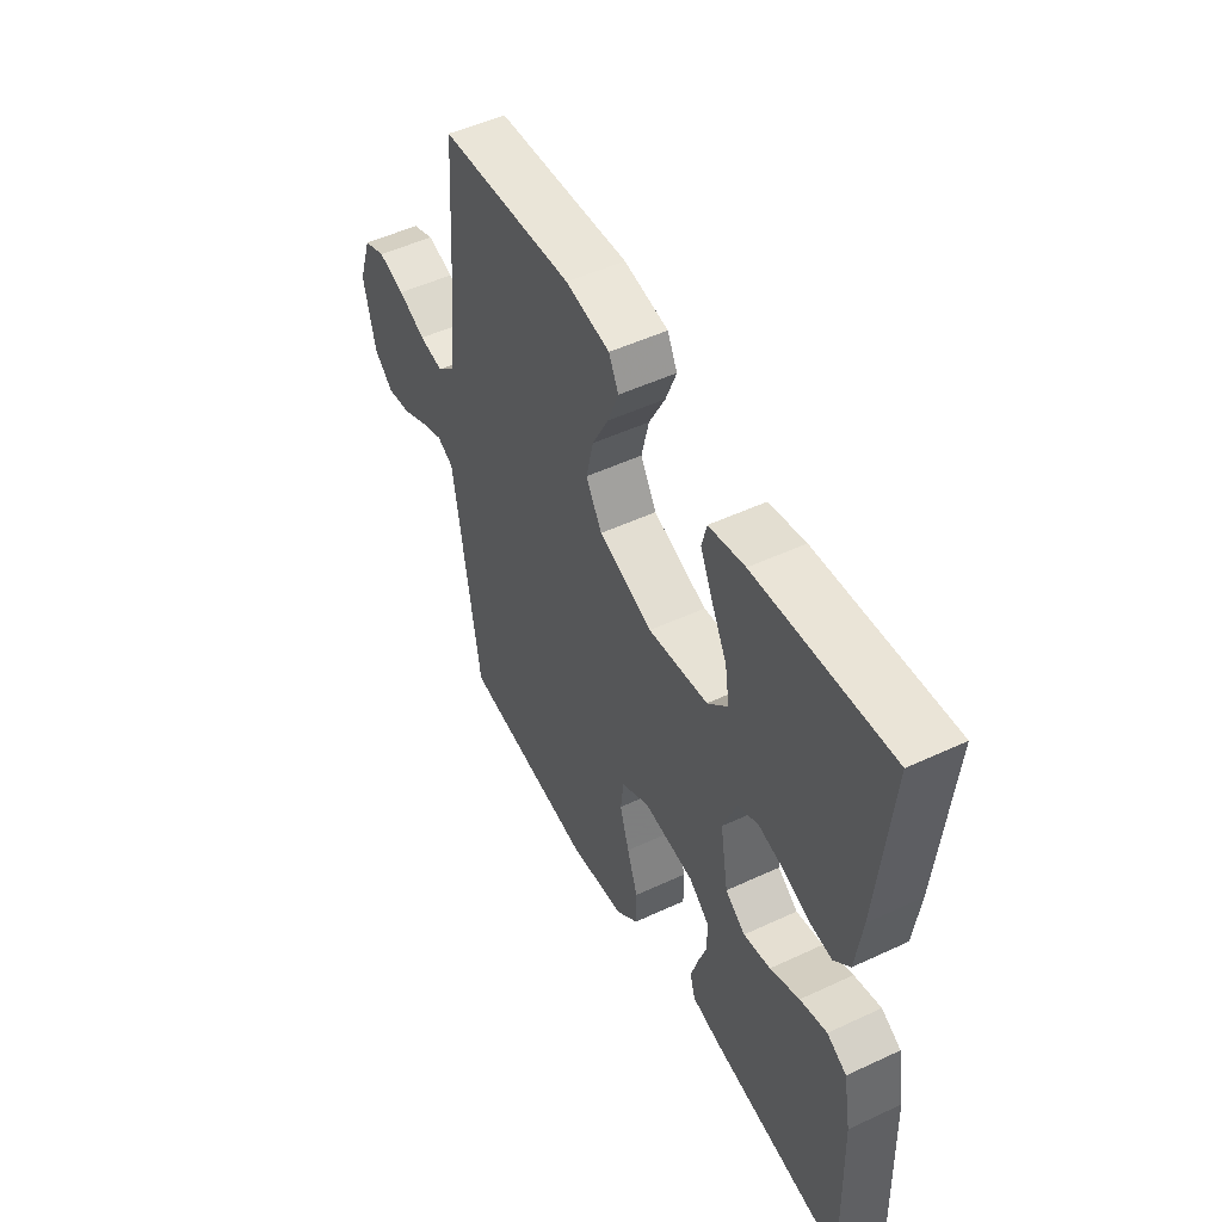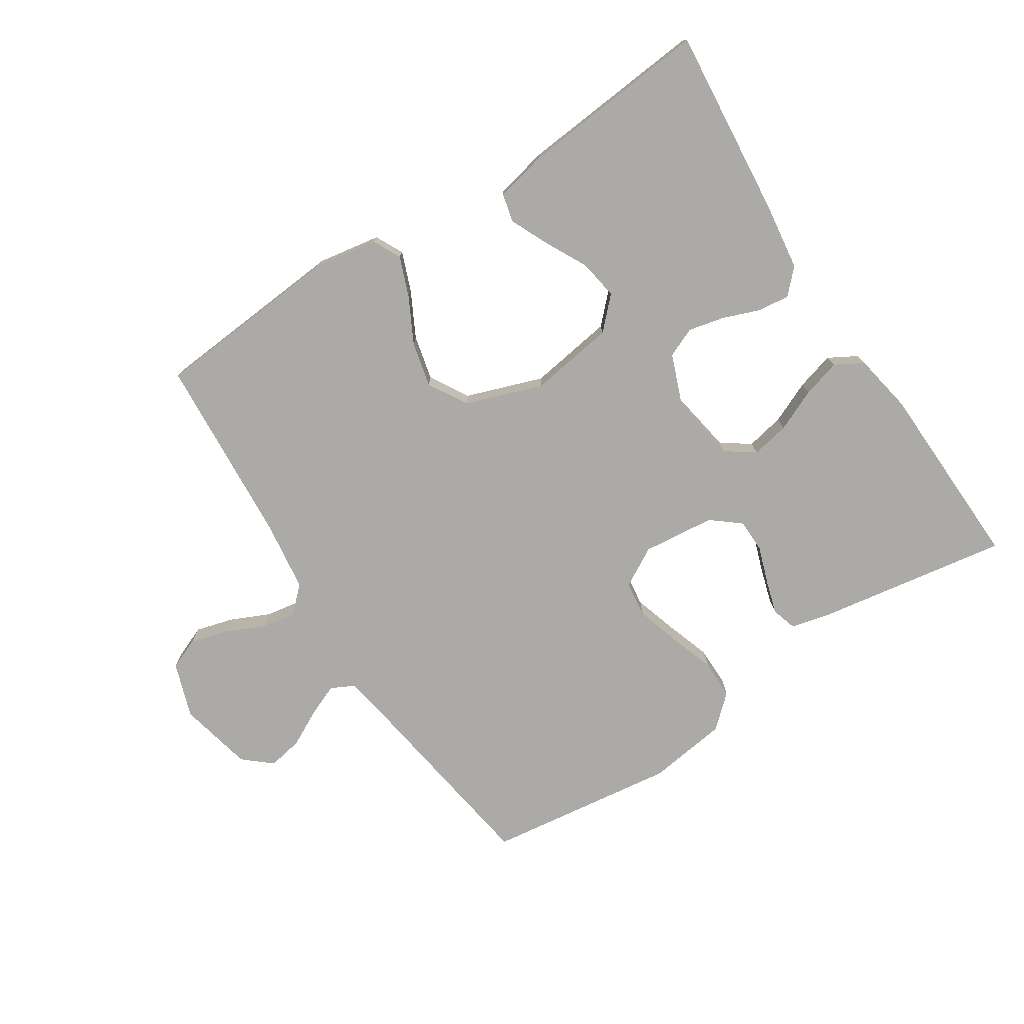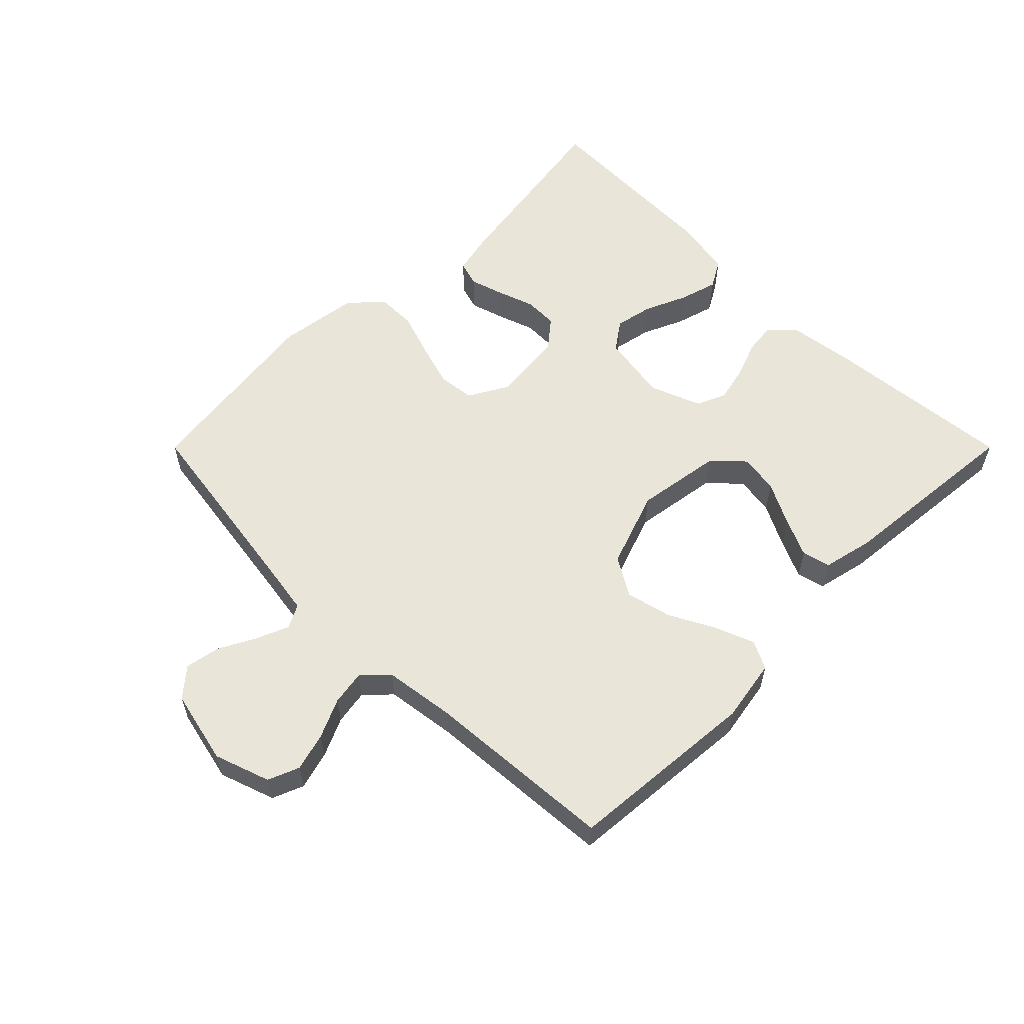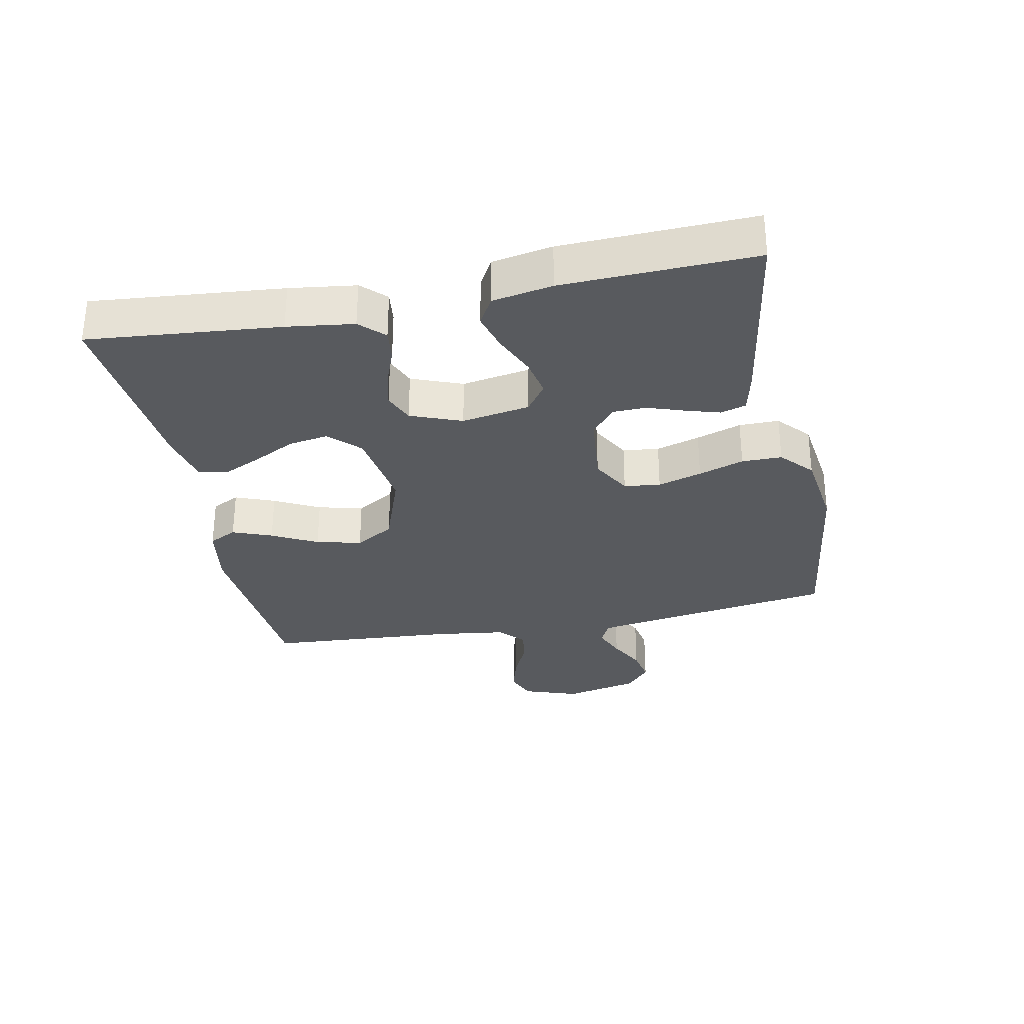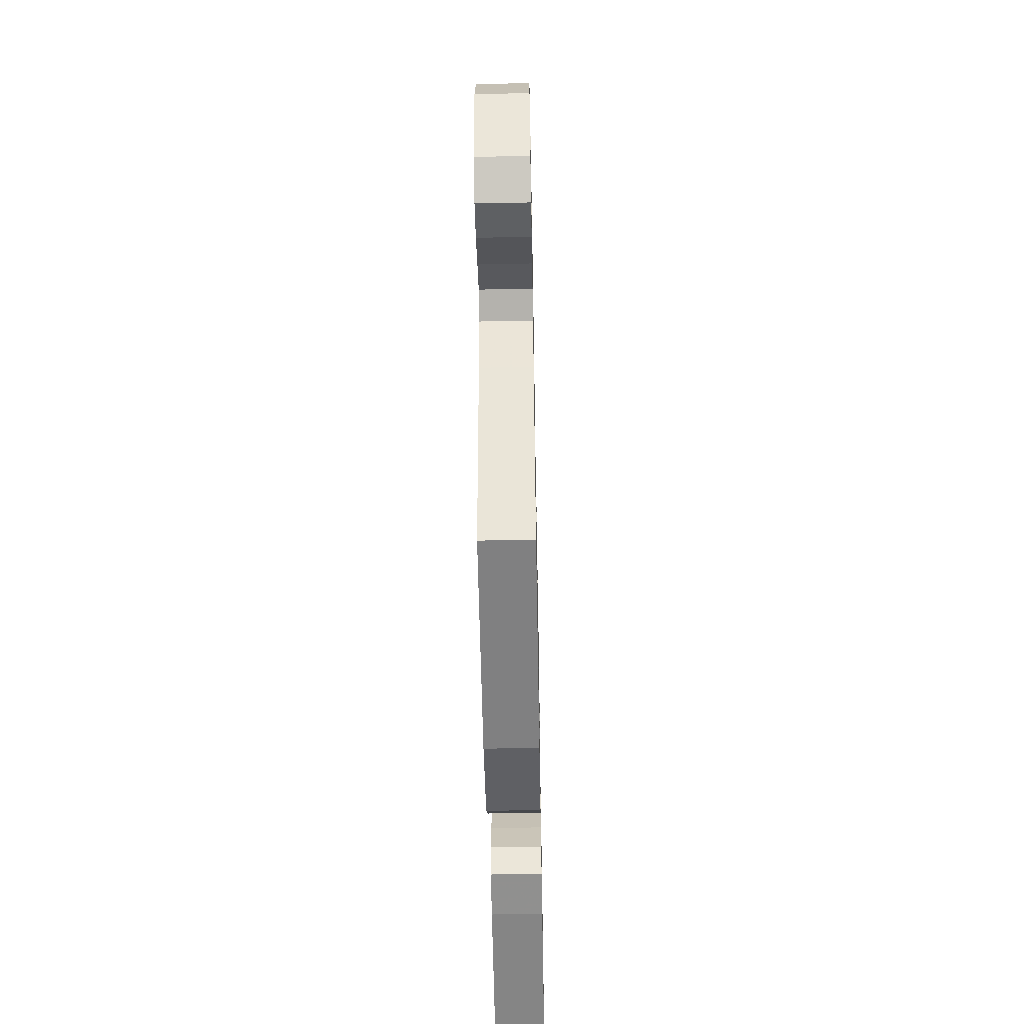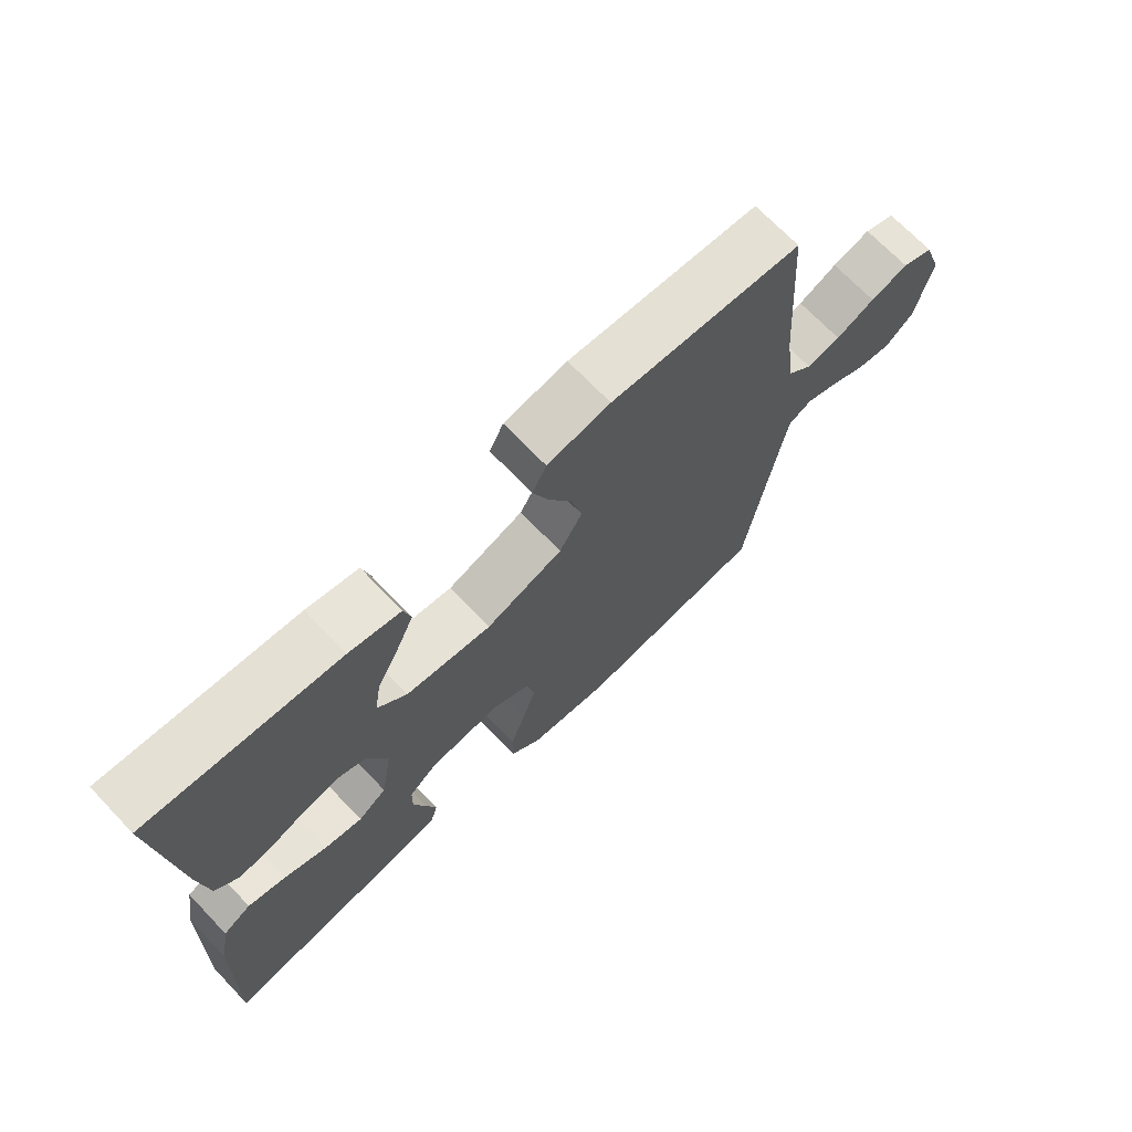
<metadata>
{"format":"obj","ext":"obj","renderer":"f3d","projection":"perspective","resolution":1024,"background":"white","views":[{"elev":50.5,"azim":62.9,"up":"+Z"},{"elev":-76.0,"azim":33.0,"up":"+Y"},{"elev":57.8,"azim":-45.0,"up":"+Y"},{"elev":-30.8,"azim":101.4,"up":"+Y"},{"elev":-52.5,"azim":-88.9,"up":"+Z"},{"elev":70.0,"azim":136.3,"up":"+Z"}]}
</metadata>
<code>
v -0.5 0.07 0.5
v -0.2 0.07 0.524
v -0.101 0.07 0.507
v -0.079 0.07 0.463
v -0.103 0.07 0.401
v -0.14 0.07 0.33
v -0.157 0.07 0.259
v -0.121 0.07 0.198
v 0 0.07 0.155
v 0.134 0.07 0.175
v 0.18 0.07 0.222
v 0.17 0.07 0.284
v 0.136 0.07 0.35
v 0.108 0.07 0.411
v 0.119 0.07 0.455
v 0.2 0.07 0.473
v 0.5 0.07 0.5
v 0.472 0.07 0.2
v 0.458 0.07 0.096
v 0.422 0.07 0.059
v 0.372 0.07 0.065
v 0.314 0.07 0.087
v 0.258 0.07 0.1
v 0.211 0.07 0.08
v 0.18 0.07 0
v 0.198 0.07 -0.107
v 0.243 0.07 -0.139
v 0.303 0.07 -0.127
v 0.369 0.07 -0.098
v 0.429 0.07 -0.081
v 0.473 0.07 -0.106
v 0.49 0.07 -0.2
v 0.5 0.07 -0.5
v 0.2 0.07 -0.451
v 0.136 0.07 -0.436
v 0.124 0.07 -0.396
v 0.14 0.07 -0.343
v 0.16 0.07 -0.285
v 0.159 0.07 -0.232
v 0.114 0.07 -0.195
v 0 0.07 -0.183
v -0.062 0.07 -0.218
v -0.069 0.07 -0.275
v -0.048 0.07 -0.344
v -0.024 0.07 -0.415
v -0.024 0.07 -0.478
v -0.074 0.07 -0.523
v -0.2 0.07 -0.54
v -0.5 0.07 -0.5
v -0.545 0.07 -0.2
v -0.559 0.07 -0.113
v -0.596 0.07 -0.094
v -0.647 0.07 -0.115
v -0.704 0.07 -0.145
v -0.759 0.07 -0.155
v -0.803 0.07 -0.117
v -0.829 0.07 0
v -0.799 0.07 0.087
v -0.75 0.07 0.107
v -0.69 0.07 0.09
v -0.629 0.07 0.062
v -0.575 0.07 0.053
v -0.536 0.07 0.09
v -0.521 0.07 0.2
v -0.5 0 0.5
v -0.2 0 0.524
v -0.101 0 0.507
v -0.079 0 0.463
v -0.103 0 0.401
v -0.14 0 0.33
v -0.157 0 0.259
v -0.121 0 0.198
v 0 0 0.155
v 0.134 0 0.175
v 0.18 0 0.222
v 0.17 0 0.284
v 0.136 0 0.35
v 0.108 0 0.411
v 0.119 0 0.455
v 0.2 0 0.473
v 0.5 0 0.5
v 0.472 0 0.2
v 0.458 0 0.096
v 0.422 0 0.059
v 0.372 0 0.065
v 0.314 0 0.087
v 0.258 0 0.1
v 0.211 0 0.08
v 0.18 0 0
v 0.198 0 -0.107
v 0.243 0 -0.139
v 0.303 0 -0.127
v 0.369 0 -0.098
v 0.429 0 -0.081
v 0.473 0 -0.106
v 0.49 0 -0.2
v 0.5 0 -0.5
v 0.2 0 -0.451
v 0.136 0 -0.436
v 0.124 0 -0.396
v 0.14 0 -0.343
v 0.16 0 -0.285
v 0.159 0 -0.232
v 0.114 0 -0.195
v 0 0 -0.183
v -0.062 0 -0.218
v -0.069 0 -0.275
v -0.048 0 -0.344
v -0.024 0 -0.415
v -0.024 0 -0.478
v -0.074 0 -0.523
v -0.2 0 -0.54
v -0.5 0 -0.5
v -0.545 0 -0.2
v -0.559 0 -0.113
v -0.596 0 -0.094
v -0.647 0 -0.115
v -0.704 0 -0.145
v -0.759 0 -0.155
v -0.803 0 -0.117
v -0.829 0 0
v -0.799 0 0.087
v -0.75 0 0.107
v -0.69 0 0.09
v -0.629 0 0.062
v -0.575 0 0.053
v -0.536 0 0.09
v -0.521 0 0.2
f 58 59 60 61
f 58 61 62
f 57 58 62
f 56 57 62
f 53 54 55 56
f 52 53 56 62
f 51 52 62 63
f 47 48 49 50
f 44 45 46 47
f 43 44 47 50
f 42 43 50 51
f 35 36 37 38
f 33 34 35 38
f 33 38 39
f 32 33 39 40
f 28 29 30 31
f 27 28 31 32
f 19 20 21 22
f 19 22 23
f 18 19 23
f 17 18 23 24
f 12 13 14 15
f 12 15 16 17
f 3 4 5 6
f 3 6 7
f 64 1 2 3
f 64 3 7
f 63 64 7 8
f 41 42 51 63
f 41 63 8 9
f 27 32 40 41
f 26 27 41
f 25 26 41 9
f 24 25 9 10
f 11 12 17 24
f 10 11 24
f 125 124 123 122
f 126 125 122
f 126 122 121
f 126 121 120
f 120 119 118 117
f 126 120 117 116
f 127 126 116 115
f 114 113 112 111
f 111 110 109 108
f 114 111 108 107
f 115 114 107 106
f 102 101 100 99
f 102 99 98 97
f 103 102 97
f 104 103 97 96
f 95 94 93 92
f 96 95 92 91
f 86 85 84 83
f 87 86 83
f 87 83 82
f 88 87 82 81
f 79 78 77 76
f 81 80 79 76
f 70 69 68 67
f 71 70 67
f 67 66 65 128
f 71 67 128
f 72 71 128 127
f 127 115 106 105
f 73 72 127 105
f 105 104 96 91
f 105 91 90
f 73 105 90 89
f 74 73 89 88
f 88 81 76 75
f 88 75 74
f 1 65 66 2
f 2 66 67 3
f 3 67 68 4
f 4 68 69 5
f 5 69 70 6
f 6 70 71 7
f 7 71 72 8
f 8 72 73 9
f 9 73 74 10
f 10 74 75 11
f 11 75 76 12
f 12 76 77 13
f 13 77 78 14
f 14 78 79 15
f 15 79 80 16
f 16 80 81 17
f 17 81 82 18
f 18 82 83 19
f 19 83 84 20
f 20 84 85 21
f 21 85 86 22
f 22 86 87 23
f 23 87 88 24
f 24 88 89 25
f 25 89 90 26
f 26 90 91 27
f 27 91 92 28
f 28 92 93 29
f 29 93 94 30
f 30 94 95 31
f 31 95 96 32
f 32 96 97 33
f 33 97 98 34
f 34 98 99 35
f 35 99 100 36
f 36 100 101 37
f 37 101 102 38
f 38 102 103 39
f 39 103 104 40
f 40 104 105 41
f 41 105 106 42
f 42 106 107 43
f 43 107 108 44
f 44 108 109 45
f 45 109 110 46
f 46 110 111 47
f 47 111 112 48
f 48 112 113 49
f 49 113 114 50
f 50 114 115 51
f 51 115 116 52
f 52 116 117 53
f 53 117 118 54
f 54 118 119 55
f 55 119 120 56
f 56 120 121 57
f 57 121 122 58
f 58 122 123 59
f 59 123 124 60
f 60 124 125 61
f 61 125 126 62
f 62 126 127 63
f 63 127 128 64
f 64 128 65 1

</code>
